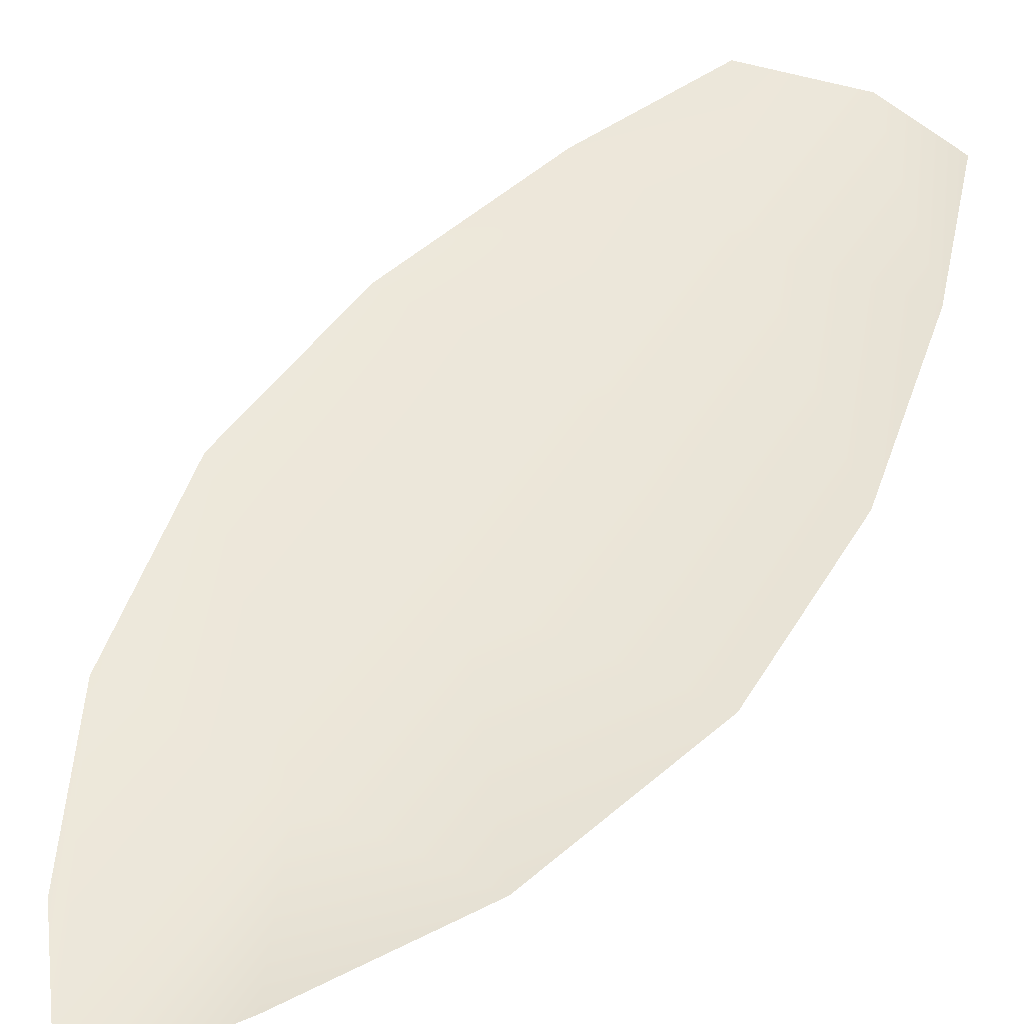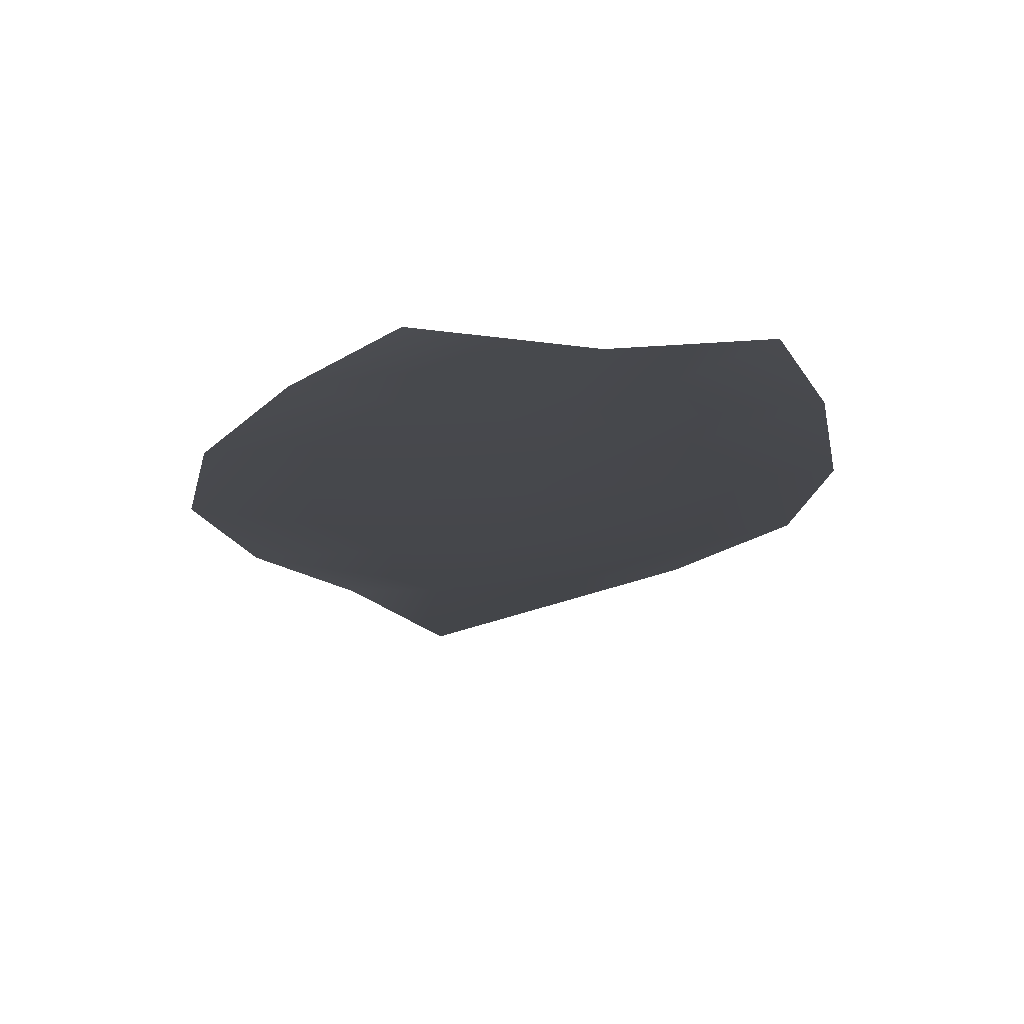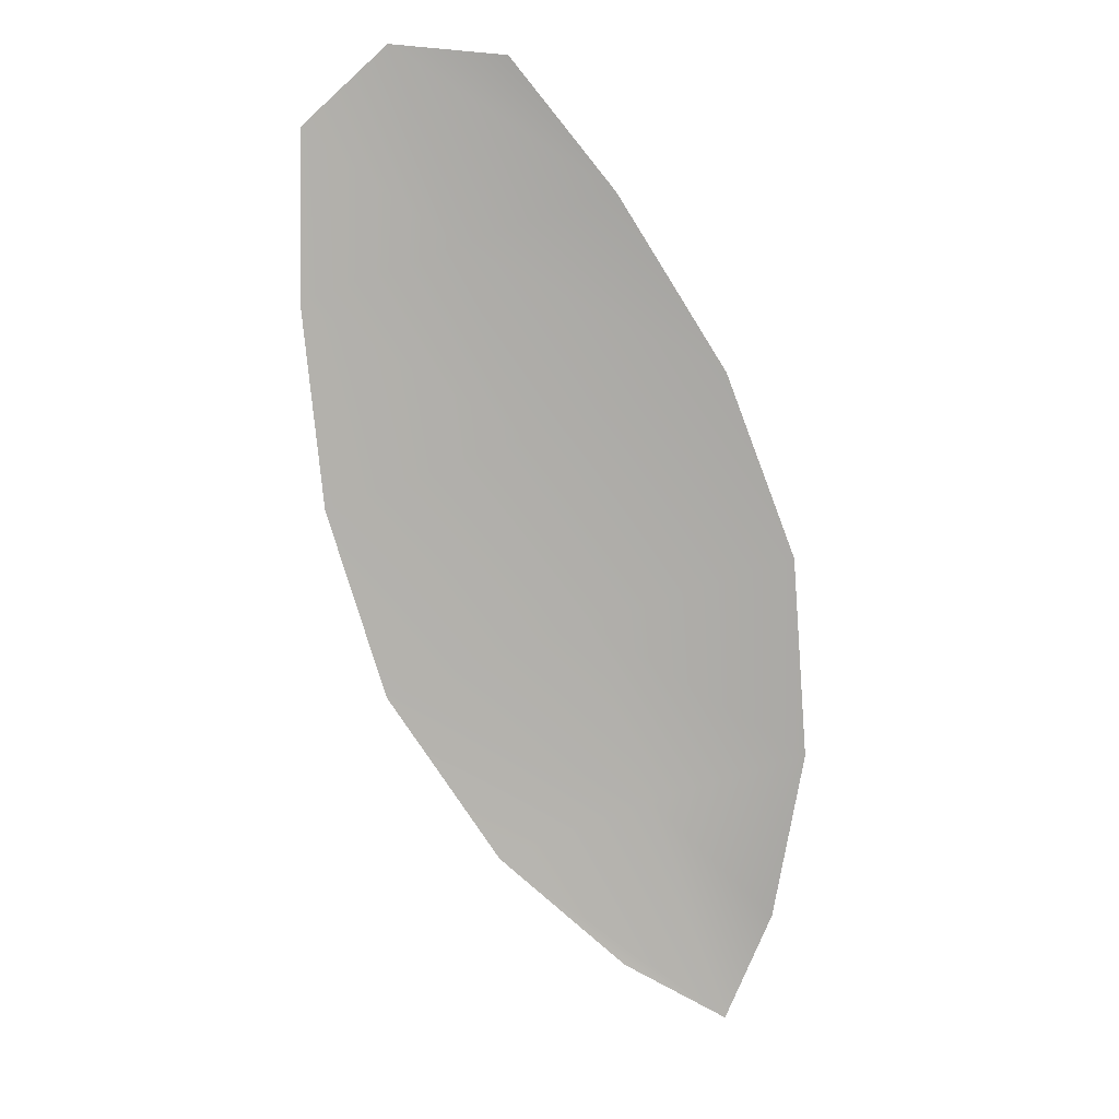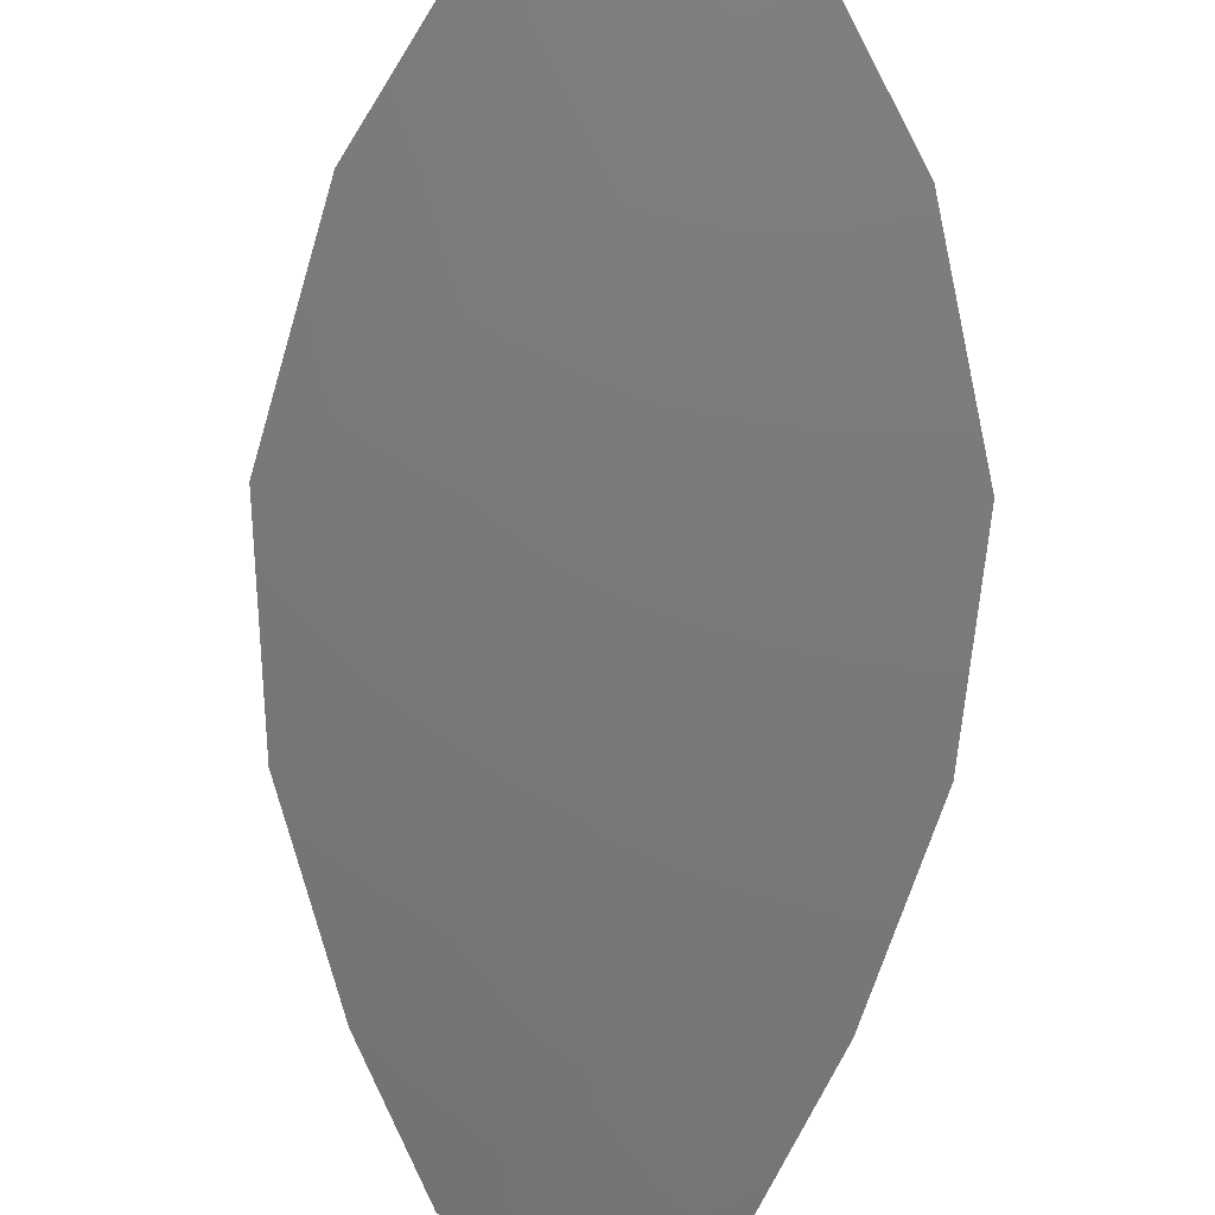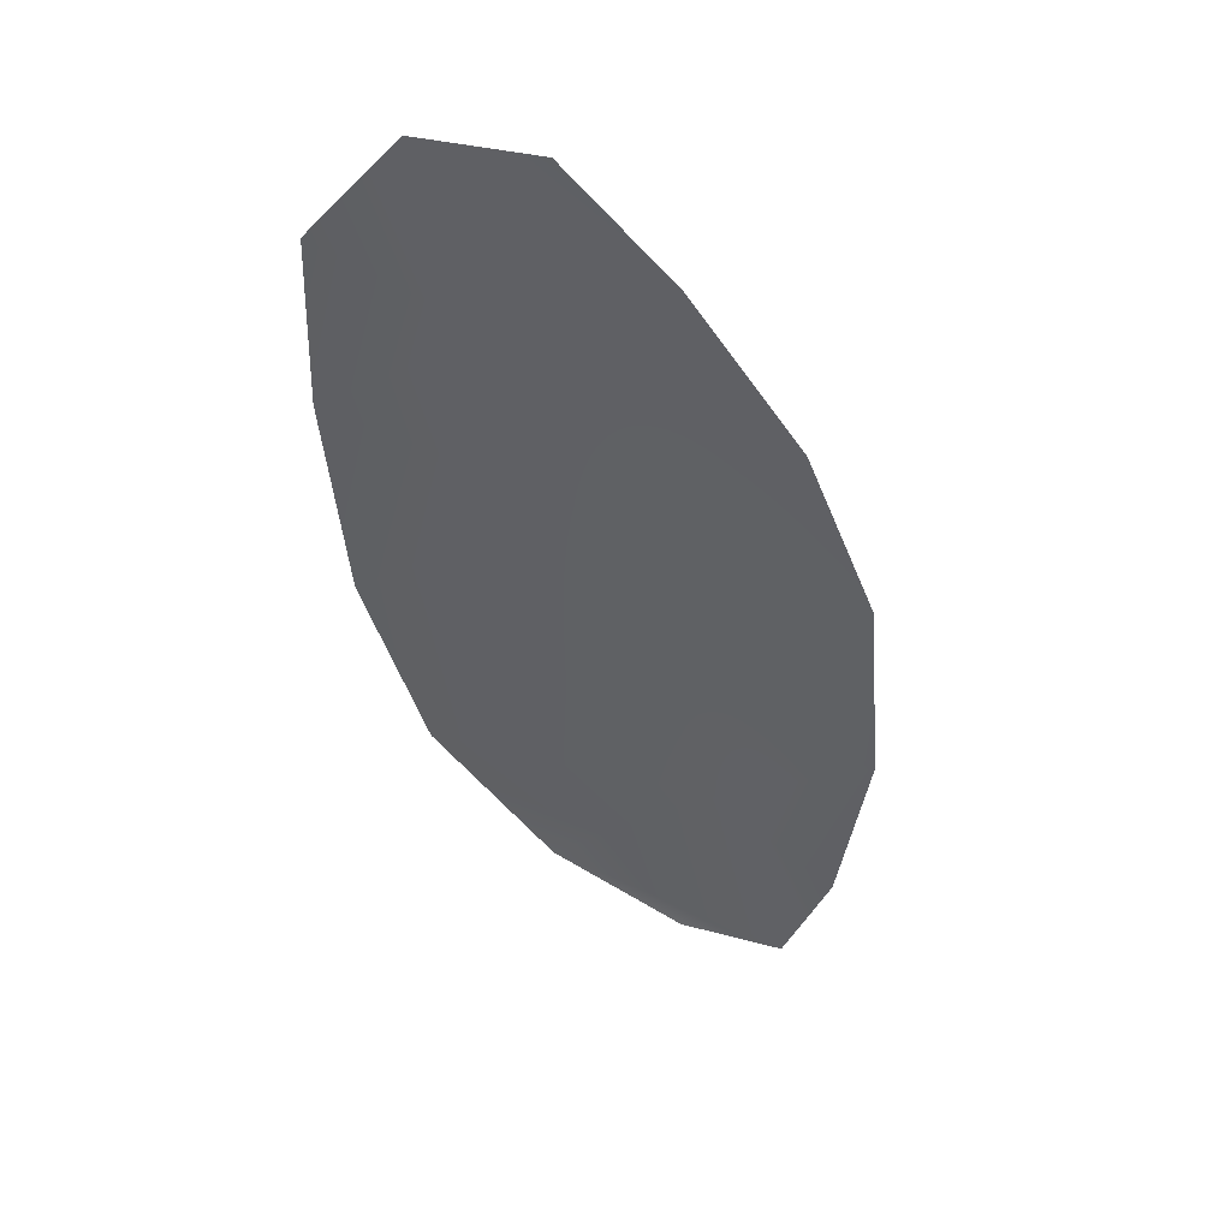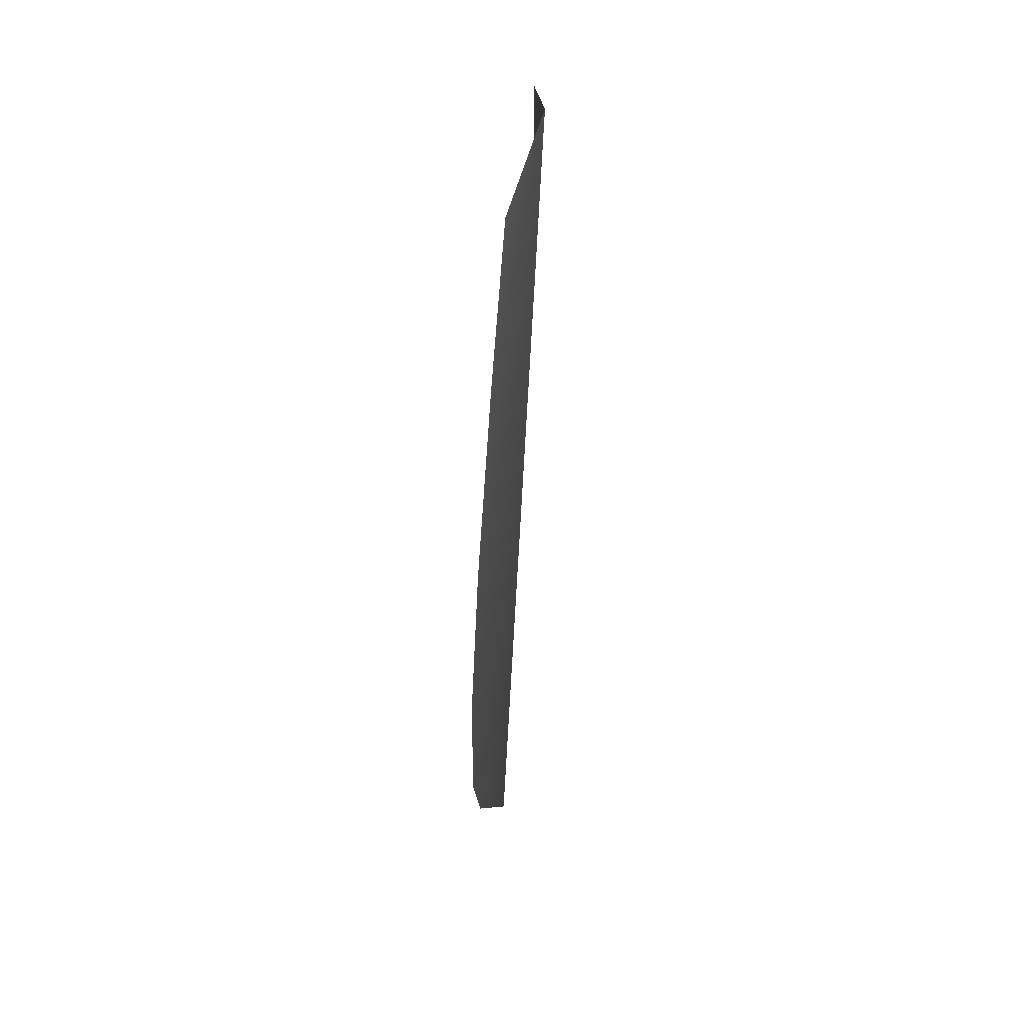
<metadata>
{"format":"obj","ext":"obj","renderer":"f3d","projection":"perspective","resolution":1024,"background":"white","views":[{"elev":49.7,"azim":50.9,"up":"+Z"},{"elev":-10.4,"azim":-167.3,"up":"+Z"},{"elev":12.2,"azim":-3.7,"up":"+Y"},{"elev":-58.0,"azim":16.9,"up":"+Z"},{"elev":42.8,"azim":-3.2,"up":"+Y"},{"elev":64.2,"azim":97.5,"up":"+Y"}]}
</metadata>
<code>
o feather_flight_tertiary_053
v 0.2136 0.2395 0.03135
v 0.2087 0.2378 0.03131
v 0.2203 0.218 0.03128
v 0.2165 0.2167 0.03121
v 0.2108 0.2397 0.03083
v 0.2192 0.2149 0.03073
v 0.2162 0.2363 0.03134
v 0.2189 0.232 0.03133
v 0.2206 0.2273 0.03132
v 0.221 0.2222 0.03131
v 0.2133 0.2196 0.03121
v 0.2105 0.2239 0.03123
v 0.2091 0.2287 0.03126
v 0.2086 0.2338 0.03129
v 0.2124 0.235 0.03081
v 0.214 0.2303 0.03079
v 0.2156 0.2256 0.03078
v 0.2172 0.2209 0.03076
f 18 10 3 6
f 11 18 6 4
f 5 1 7 15
f 15 7 8 16
f 16 8 9 17
f 17 9 10 18
f 2 5 15 14
f 14 15 16 13
f 13 16 17 12
f 12 17 18 11

</code>
